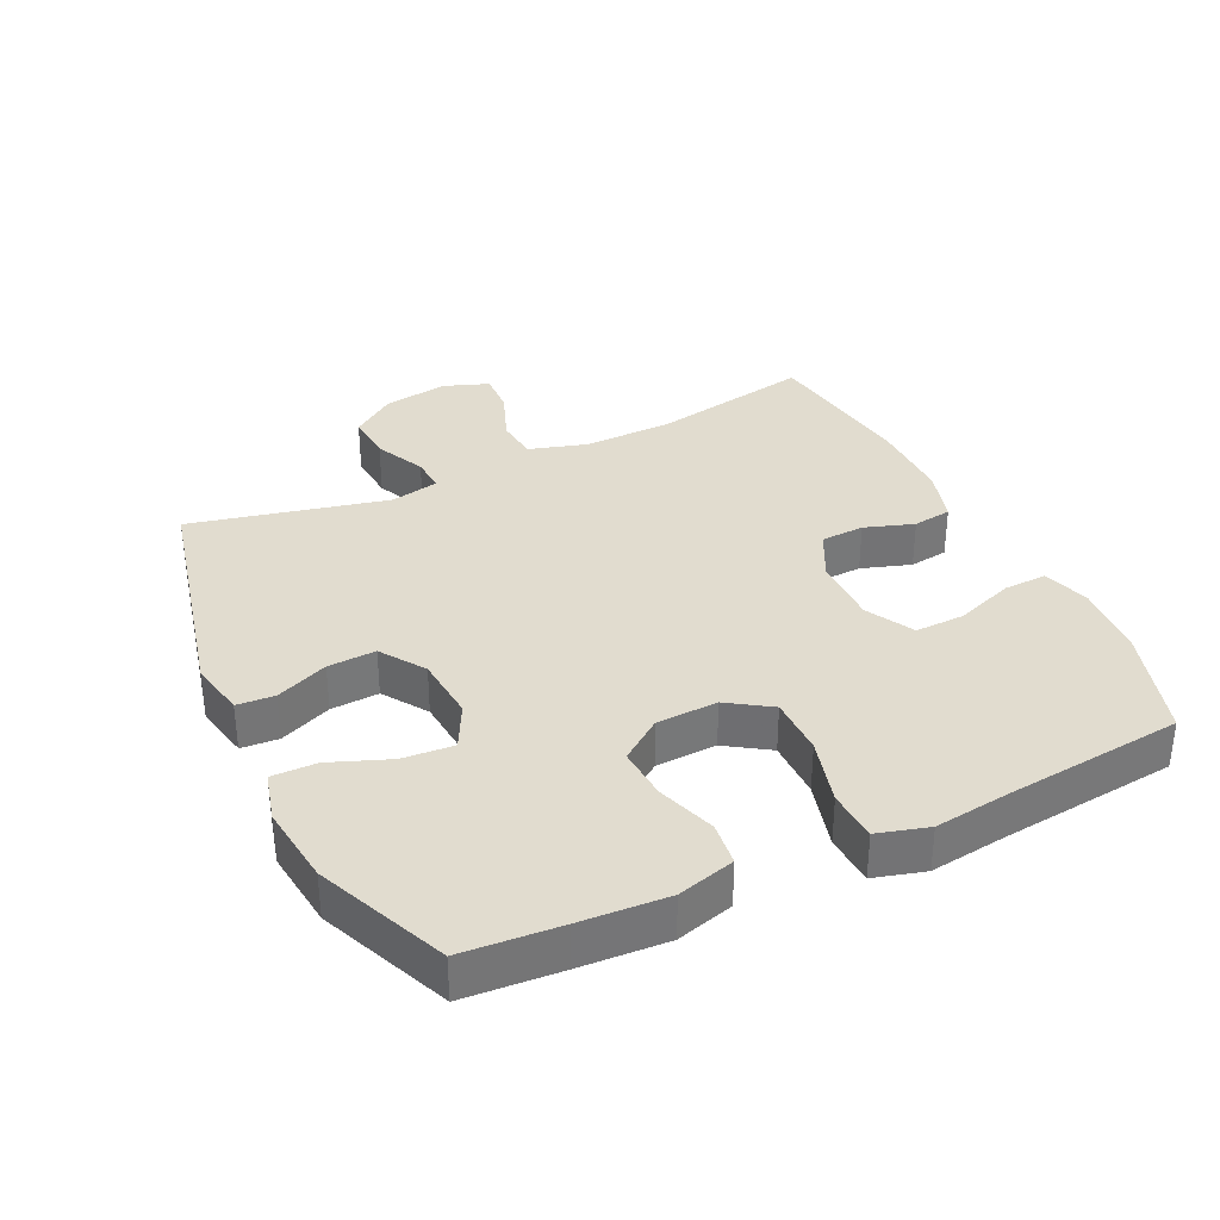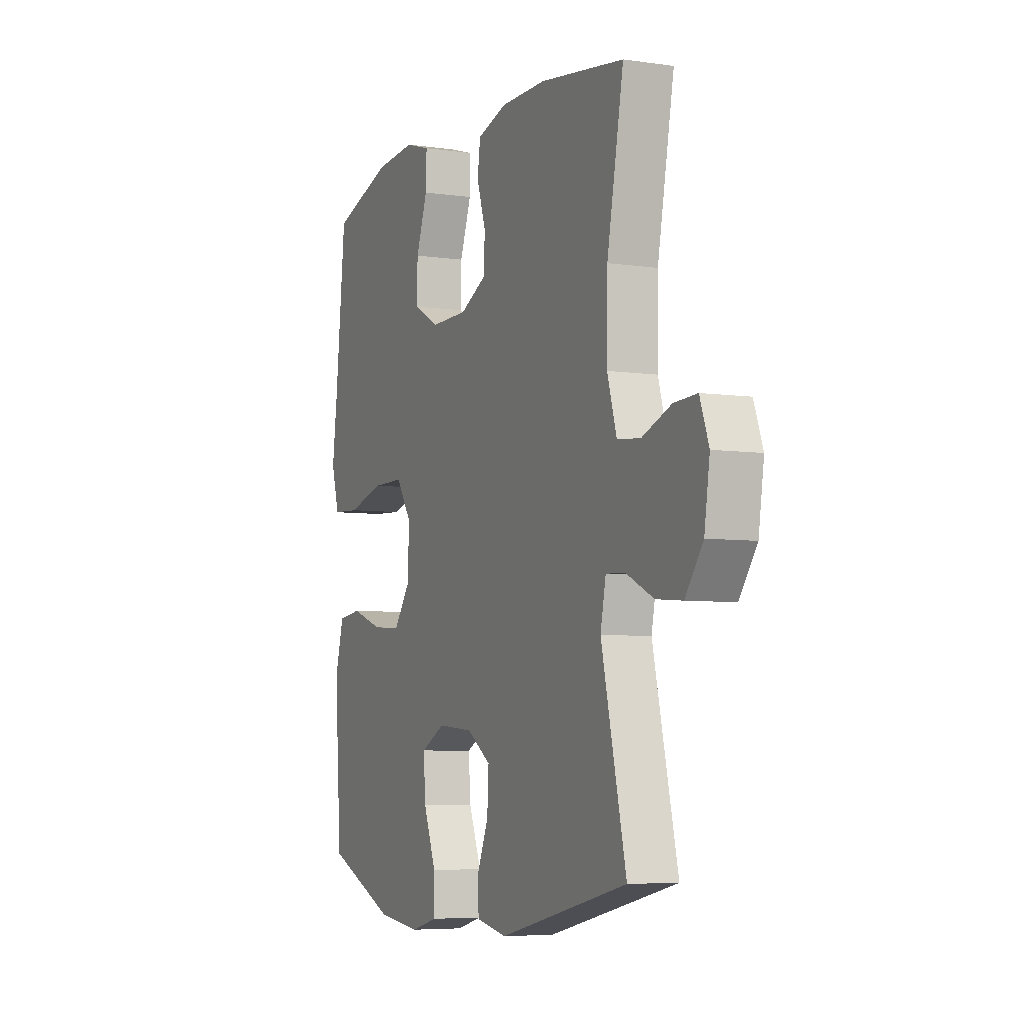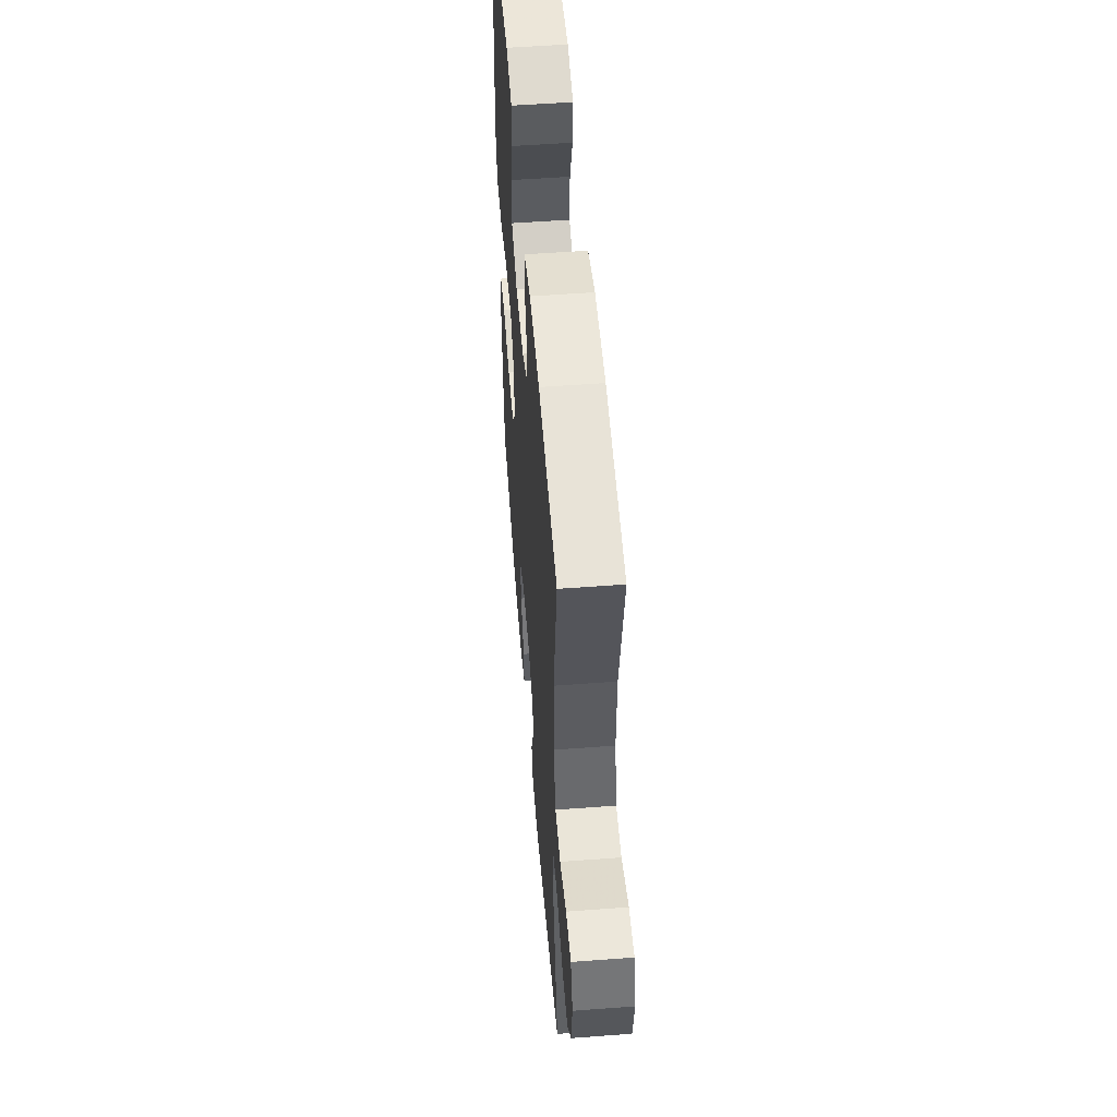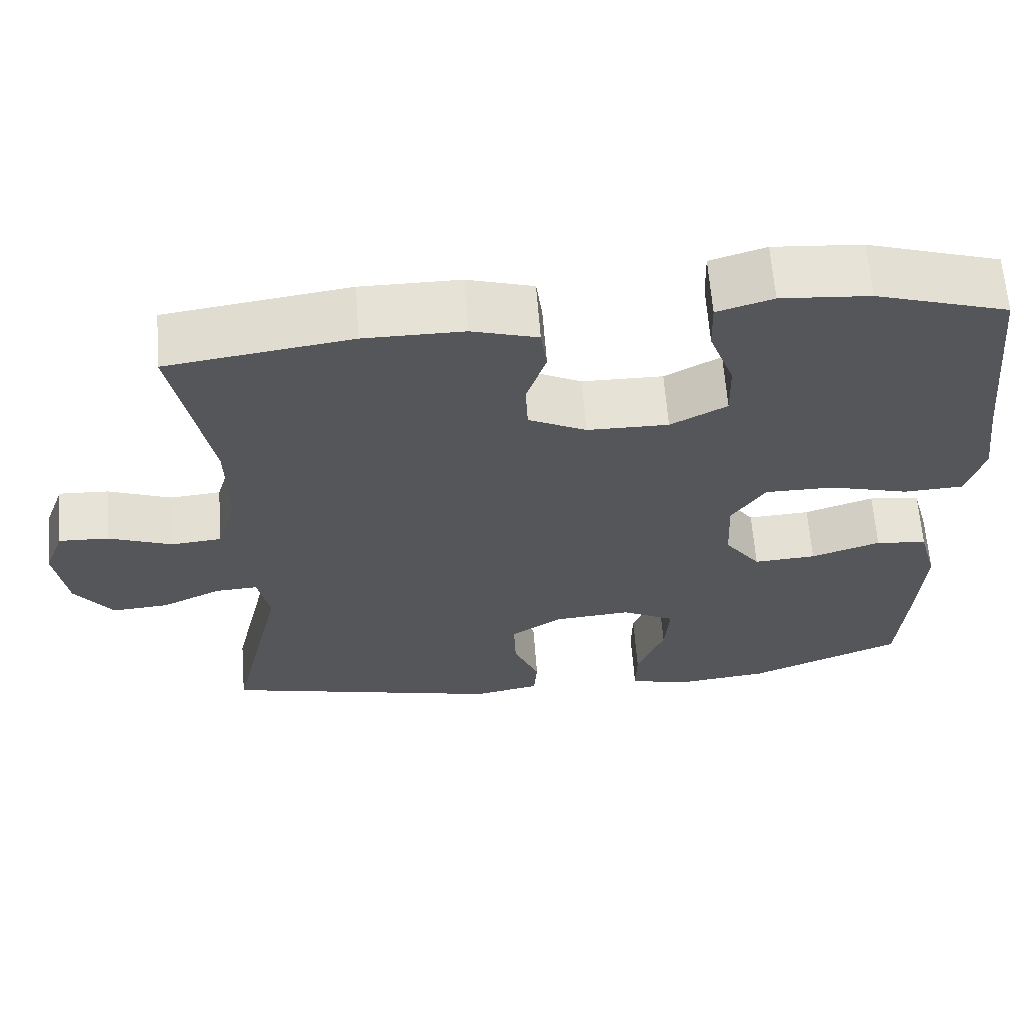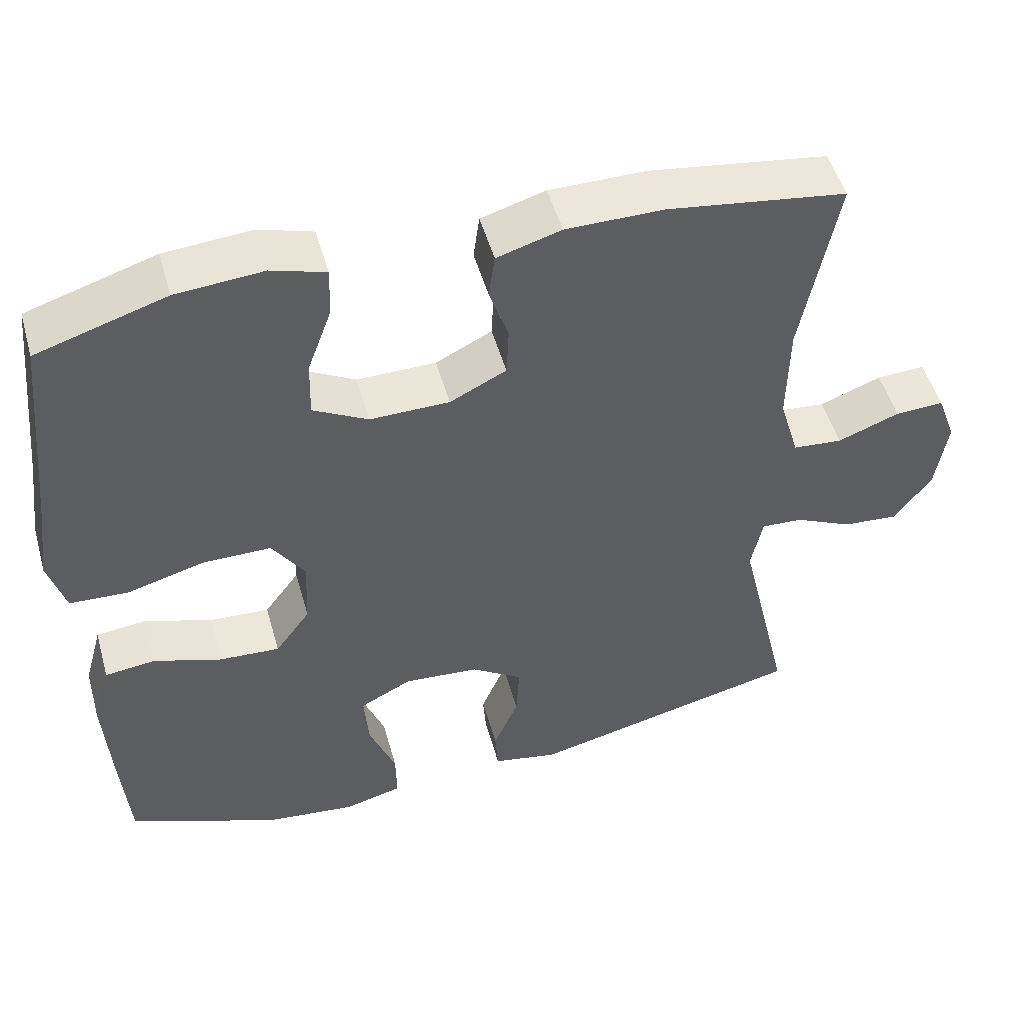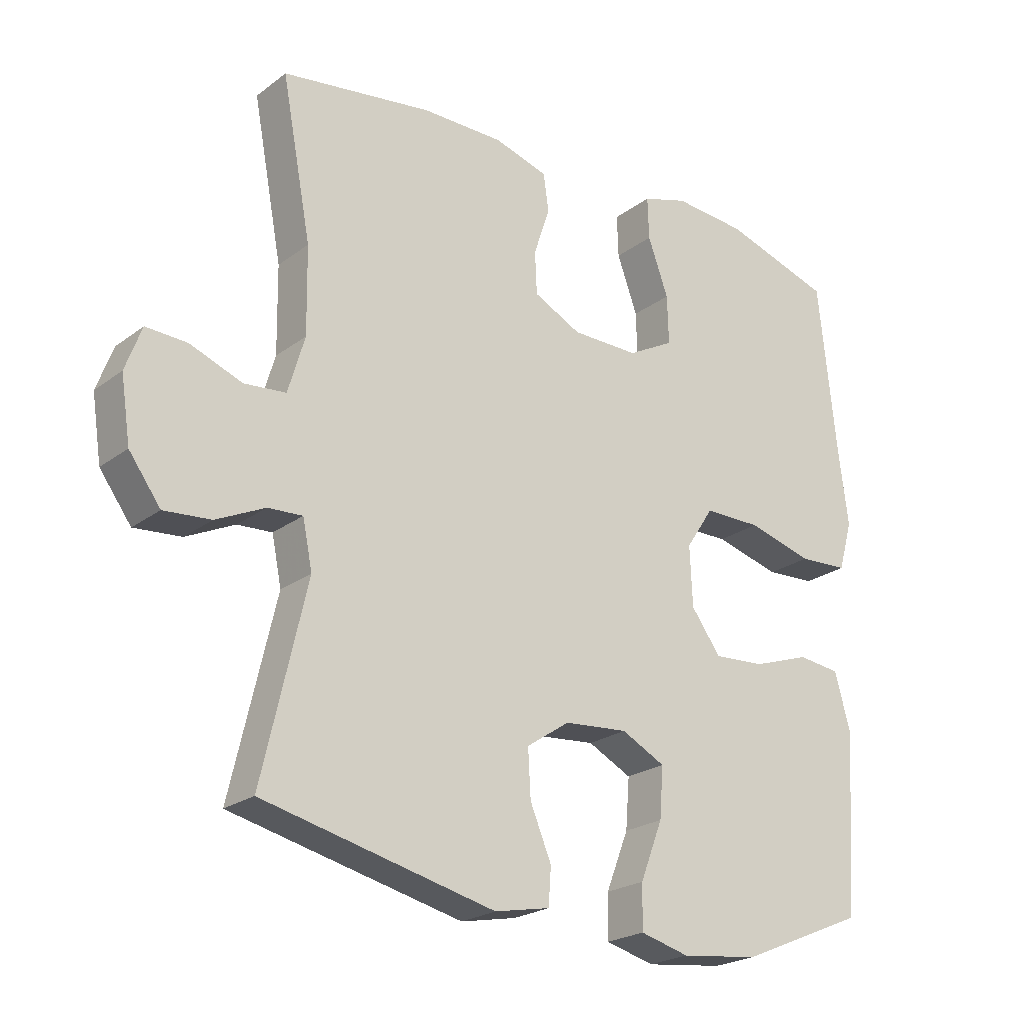
<metadata>
{"format":"obj","ext":"obj","renderer":"f3d","projection":"perspective","resolution":1024,"background":"white","views":[{"elev":34.5,"azim":-115.6,"up":"+Y"},{"elev":-5.8,"azim":66.1,"up":"+Z"},{"elev":53.8,"azim":85.4,"up":"+Z"},{"elev":63.8,"azim":175.6,"up":"+Z"},{"elev":50.7,"azim":-15.7,"up":"+Z"},{"elev":-22.7,"azim":141.6,"up":"+Z"}]}
</metadata>
<code>
v -0.5 0.07 0.5
v -0.331 0.07 0.553
v -0.217 0.07 0.562
v -0.146 0.07 0.54
v -0.148 0.07 0.474
v -0.18 0.07 0.386
v -0.182 0.07 0.31
v -0.11 0.07 0.271
v -0.006 0.07 0.272
v 0.068 0.07 0.309
v 0.071 0.07 0.375
v 0.046 0.07 0.45
v 0.054 0.07 0.509
v 0.138 0.07 0.534
v 0.265 0.07 0.534
v 0.5 0.07 0.5
v 0.454 0.07 0.255
v 0.452 0.07 0.121
v 0.478 0.07 0.033
v 0.543 0.07 0.027
v 0.624 0.07 0.058
v 0.688 0.07 0.061
v 0.713 0.07 -0.007
v 0.698 0.07 -0.106
v 0.649 0.07 -0.173
v 0.576 0.07 -0.167
v 0.5 0.07 -0.131
v 0.446 0.07 -0.128
v 0.431 0.07 -0.202
v 0.5 0.07 -0.5
v 0.139 0.07 -0.585
v 0.053 0.07 -0.568
v 0.049 0.07 -0.511
v 0.082 0.07 -0.432
v 0.086 0.07 -0.359
v 0.019 0.07 -0.314
v -0.08 0.07 -0.306
v -0.148 0.07 -0.341
v -0.142 0.07 -0.419
v -0.107 0.07 -0.509
v -0.106 0.07 -0.577
v -0.182 0.07 -0.597
v -0.303 0.07 -0.583
v -0.5 0.07 -0.5
v -0.511 0.07 -0.353
v -0.519 0.07 -0.22
v -0.495 0.07 -0.133
v -0.429 0.07 -0.125
v -0.34 0.07 -0.155
v -0.26 0.07 -0.16
v -0.214 0.07 -0.097
v -0.21 0.07 -0.004
v -0.253 0.07 0.061
v -0.342 0.07 0.061
v -0.444 0.07 0.033
v -0.521 0.07 0.037
v -0.543 0.07 0.114
v -0.528 0.07 0.231
v -0.5 0 0.5
v -0.331 0 0.553
v -0.217 0 0.562
v -0.146 0 0.54
v -0.148 0 0.474
v -0.18 0 0.386
v -0.182 0 0.31
v -0.11 0 0.271
v -0.006 0 0.272
v 0.068 0 0.309
v 0.071 0 0.375
v 0.046 0 0.45
v 0.054 0 0.509
v 0.138 0 0.534
v 0.265 0 0.534
v 0.5 0 0.5
v 0.454 0 0.255
v 0.452 0 0.121
v 0.478 0 0.033
v 0.543 0 0.027
v 0.624 0 0.058
v 0.688 0 0.061
v 0.713 0 -0.007
v 0.698 0 -0.106
v 0.649 0 -0.173
v 0.576 0 -0.167
v 0.5 0 -0.131
v 0.446 0 -0.128
v 0.431 0 -0.202
v 0.5 0 -0.5
v 0.139 0 -0.585
v 0.053 0 -0.568
v 0.049 0 -0.511
v 0.082 0 -0.432
v 0.086 0 -0.359
v 0.019 0 -0.314
v -0.08 0 -0.306
v -0.148 0 -0.341
v -0.142 0 -0.419
v -0.107 0 -0.509
v -0.106 0 -0.577
v -0.182 0 -0.597
v -0.303 0 -0.583
v -0.5 0 -0.5
v -0.511 0 -0.353
v -0.519 0 -0.22
v -0.495 0 -0.133
v -0.429 0 -0.125
v -0.34 0 -0.155
v -0.26 0 -0.16
v -0.214 0 -0.097
v -0.21 0 -0.004
v -0.253 0 0.061
v -0.342 0 0.061
v -0.444 0 0.033
v -0.521 0 0.037
v -0.543 0 0.114
v -0.528 0 0.231
f 55 56 57 58
f 54 55 58 1
f 53 54 1 2
f 52 53 2 3
f 46 47 48 49
f 46 49 50
f 45 46 50
f 44 45 50
f 43 44 50 51
f 39 40 41 42
f 38 39 42 43
f 31 32 33 34
f 29 30 31 34
f 28 29 34 35
f 24 25 26 27
f 24 27 28
f 23 24 28
f 20 21 22 23
f 19 20 23 28
f 18 19 28 35
f 14 15 16 17
f 11 12 13 14
f 10 11 14 17
f 9 10 17 18
f 3 4 5 6
f 52 3 6 7
f 51 52 7 8
f 38 43 51 8
f 37 38 8 9
f 36 37 9 18
f 18 35 36
f 116 115 114 113
f 59 116 113 112
f 60 59 112 111
f 61 60 111 110
f 107 106 105 104
f 108 107 104
f 108 104 103
f 108 103 102
f 109 108 102 101
f 100 99 98 97
f 101 100 97 96
f 92 91 90 89
f 92 89 88 87
f 93 92 87 86
f 85 84 83 82
f 86 85 82
f 86 82 81
f 81 80 79 78
f 86 81 78 77
f 93 86 77 76
f 75 74 73 72
f 72 71 70 69
f 75 72 69 68
f 76 75 68 67
f 64 63 62 61
f 65 64 61 110
f 66 65 110 109
f 66 109 101 96
f 67 66 96 95
f 76 67 95 94
f 94 93 76
f 1 59 60 2
f 2 60 61 3
f 3 61 62 4
f 4 62 63 5
f 5 63 64 6
f 6 64 65 7
f 7 65 66 8
f 8 66 67 9
f 9 67 68 10
f 10 68 69 11
f 11 69 70 12
f 12 70 71 13
f 13 71 72 14
f 14 72 73 15
f 15 73 74 16
f 16 74 75 17
f 17 75 76 18
f 18 76 77 19
f 19 77 78 20
f 20 78 79 21
f 21 79 80 22
f 22 80 81 23
f 23 81 82 24
f 24 82 83 25
f 25 83 84 26
f 26 84 85 27
f 27 85 86 28
f 28 86 87 29
f 29 87 88 30
f 30 88 89 31
f 31 89 90 32
f 32 90 91 33
f 33 91 92 34
f 34 92 93 35
f 35 93 94 36
f 36 94 95 37
f 37 95 96 38
f 38 96 97 39
f 39 97 98 40
f 40 98 99 41
f 41 99 100 42
f 42 100 101 43
f 43 101 102 44
f 44 102 103 45
f 45 103 104 46
f 46 104 105 47
f 47 105 106 48
f 48 106 107 49
f 49 107 108 50
f 50 108 109 51
f 51 109 110 52
f 52 110 111 53
f 53 111 112 54
f 54 112 113 55
f 55 113 114 56
f 56 114 115 57
f 57 115 116 58
f 58 116 59 1

</code>
